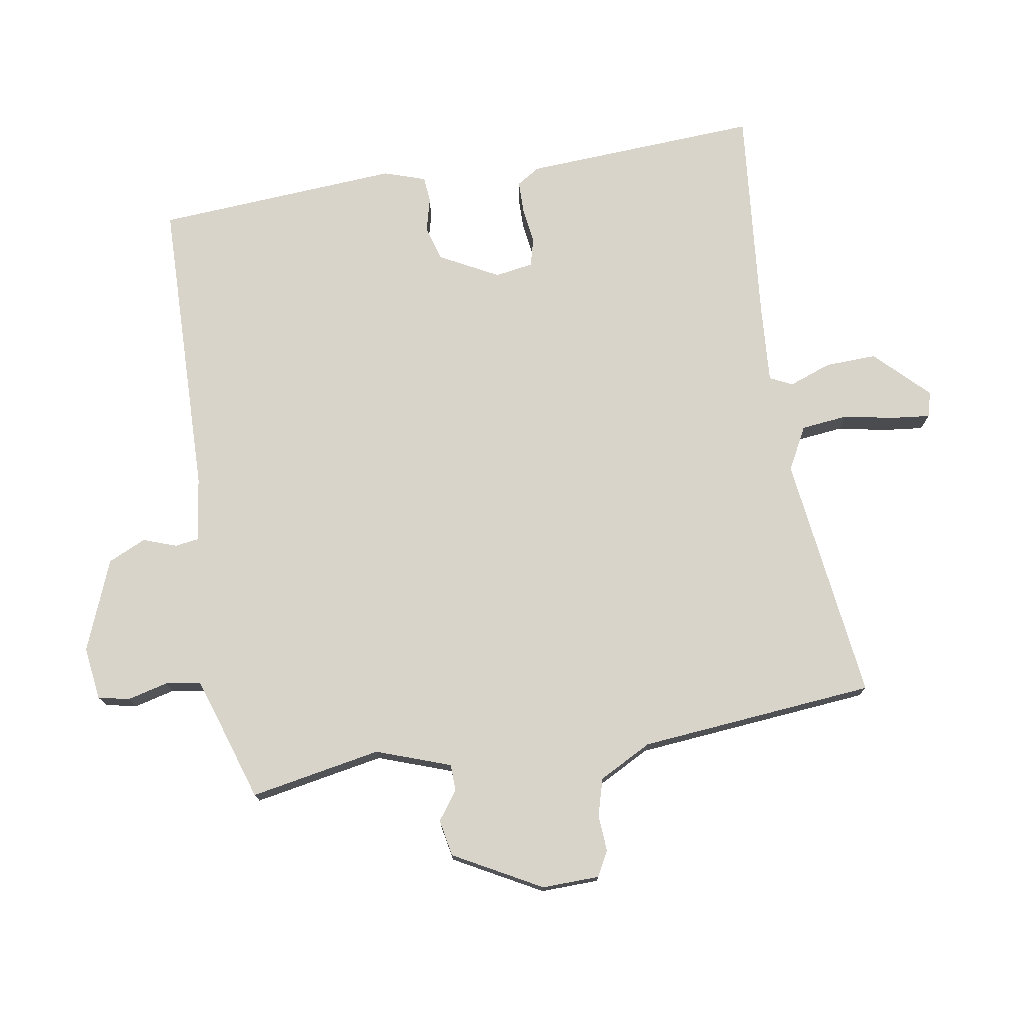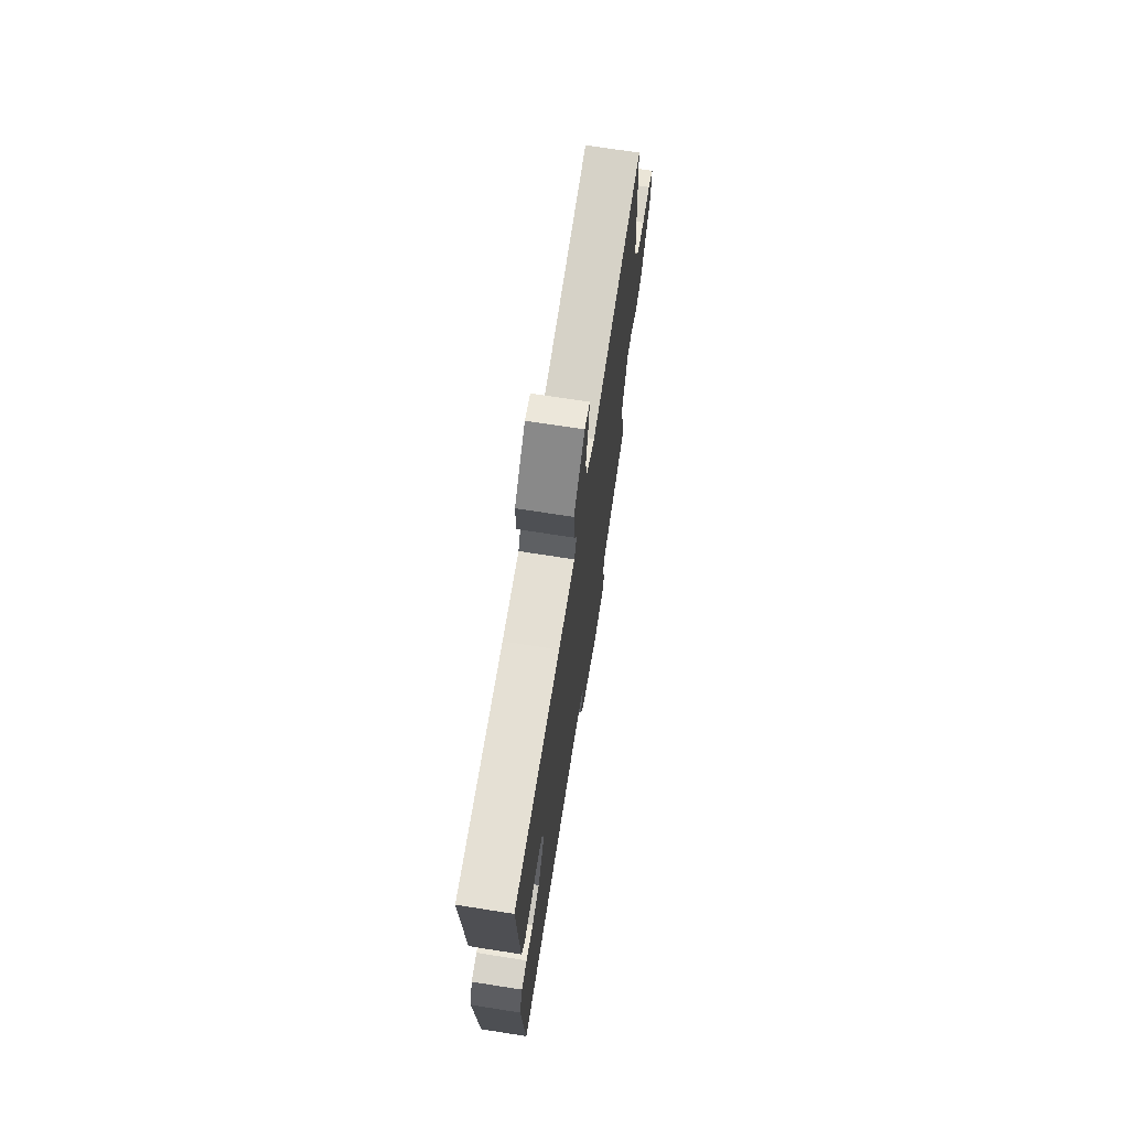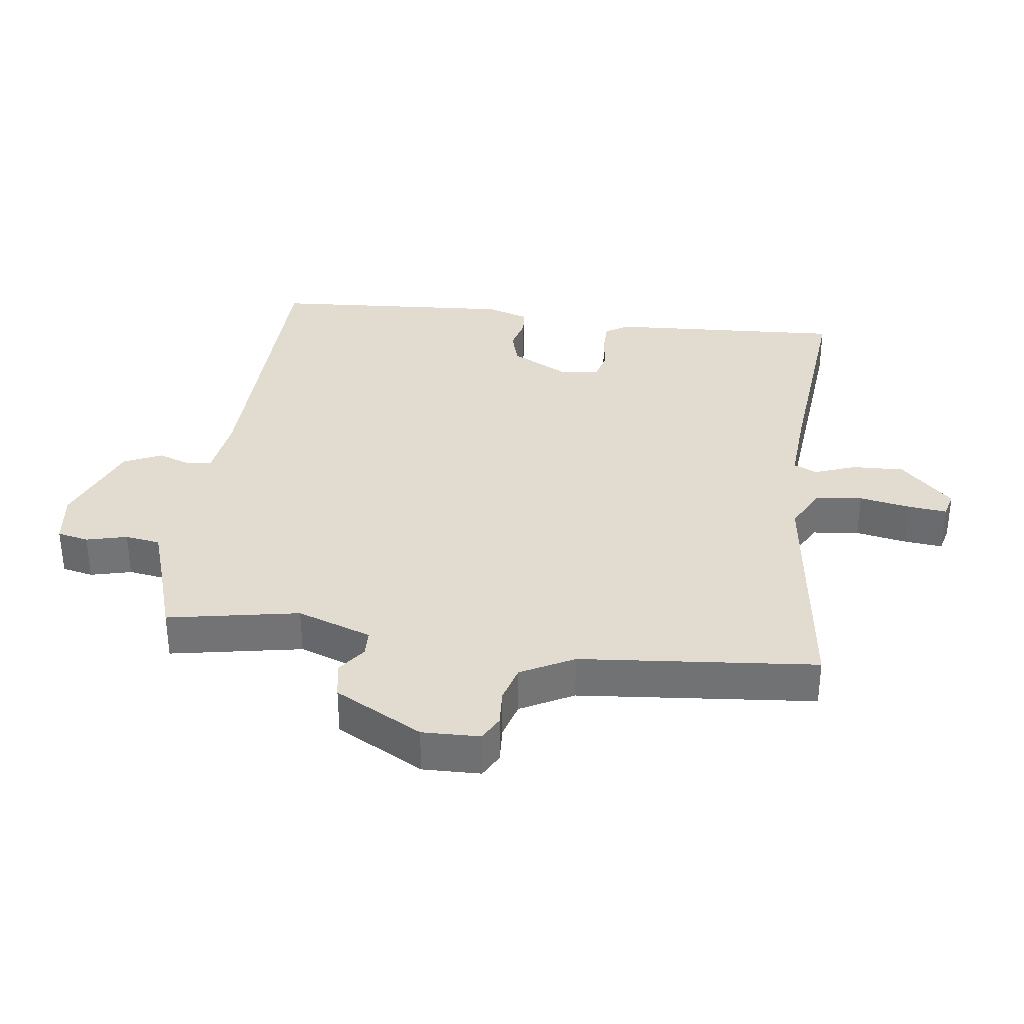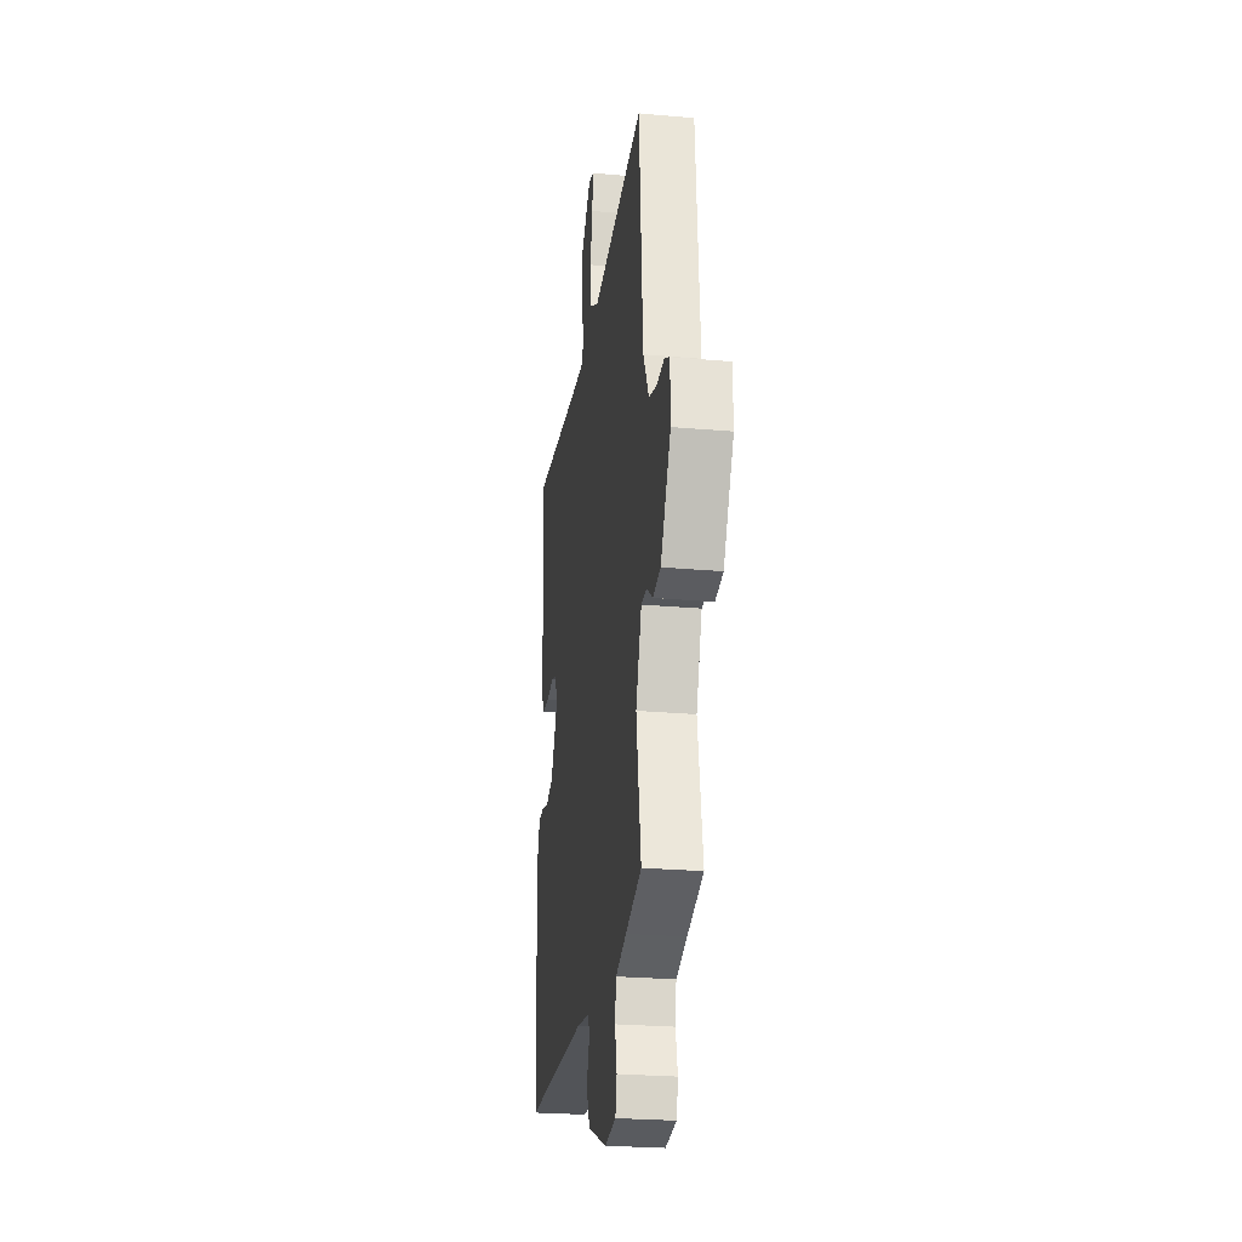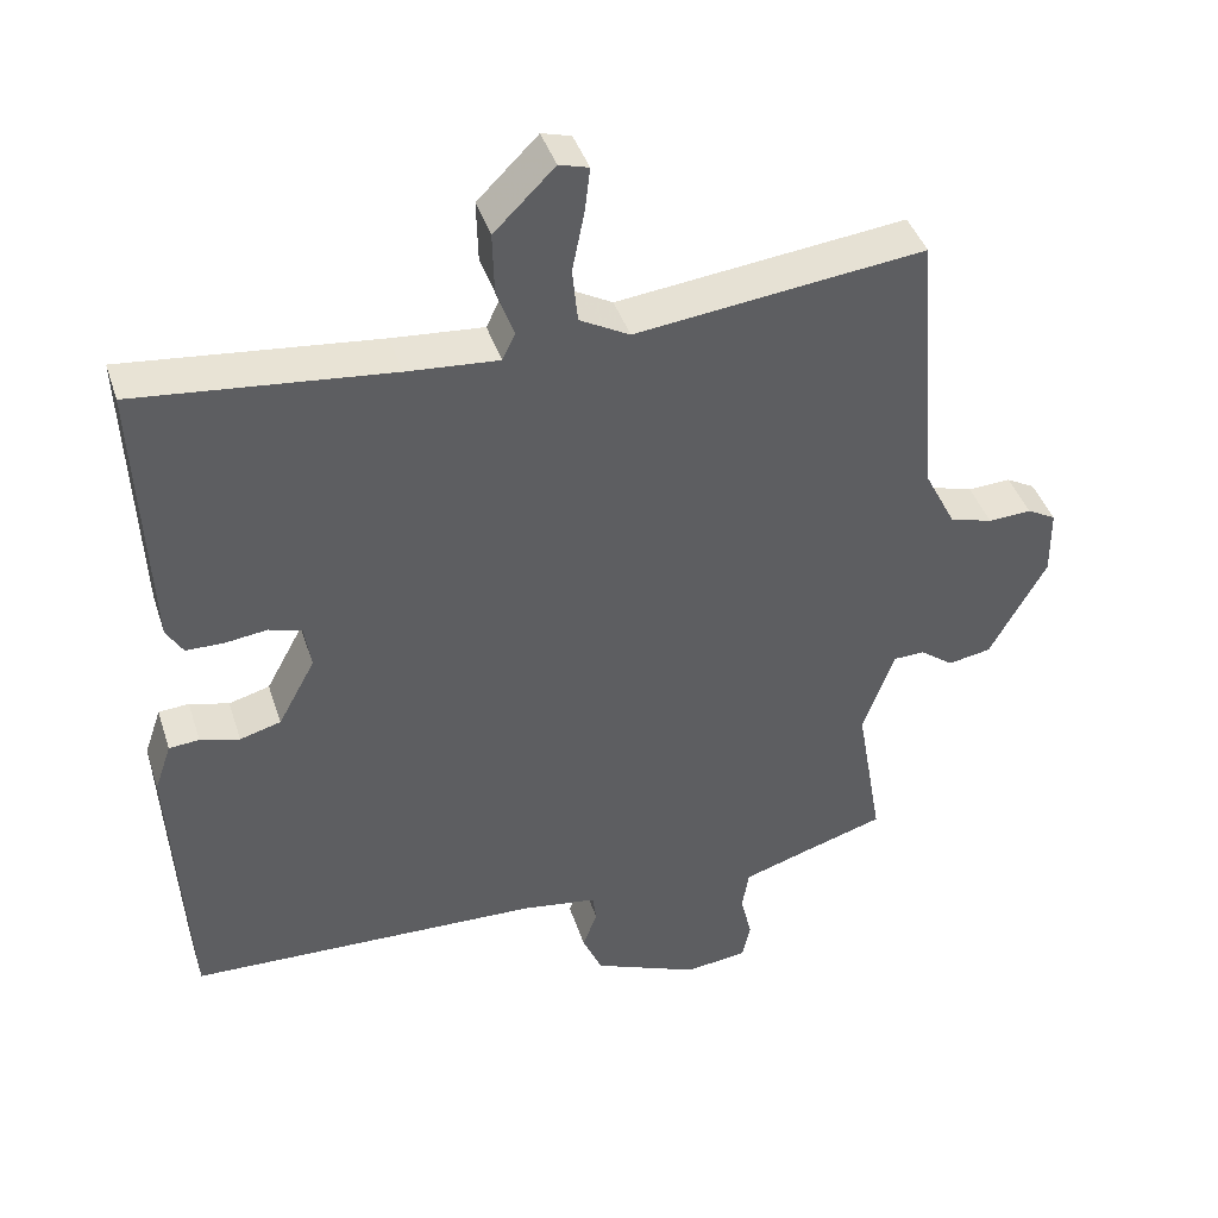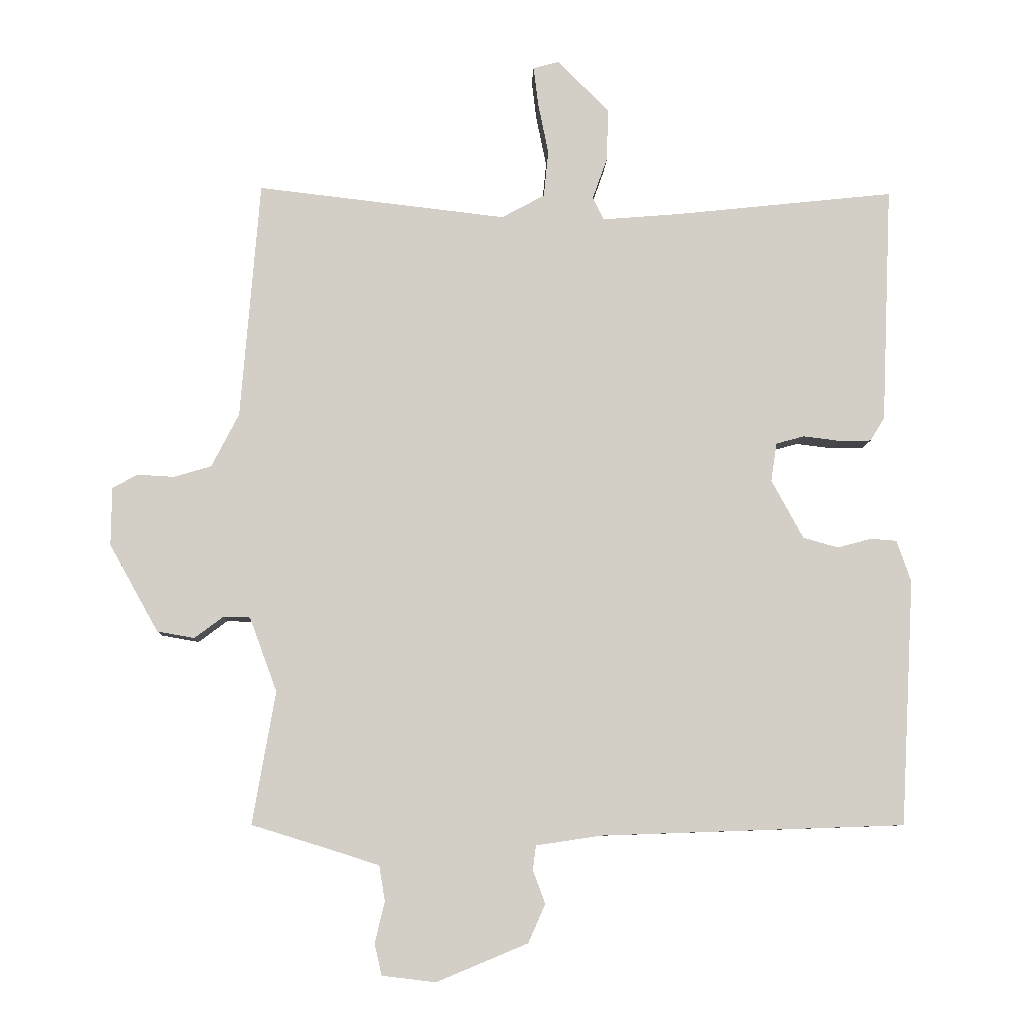
<metadata>
{"format":"obj","ext":"obj","renderer":"f3d","projection":"perspective","resolution":1024,"background":"white","views":[{"elev":75.4,"azim":-100.0,"up":"+Y"},{"elev":71.6,"azim":98.9,"up":"+Z"},{"elev":34.3,"azim":-83.3,"up":"+Y"},{"elev":-25.3,"azim":-98.2,"up":"+Z"},{"elev":41.7,"azim":162.5,"up":"+Z"},{"elev":-8.2,"azim":-2.0,"up":"+Z"}]}
</metadata>
<code>
v 0.5 0.07 -0.5
v 0.034 0.07 -0.516
v -0.066 0.07 -0.531
v -0.071 0.07 -0.568
v -0.052 0.07 -0.619
v -0.078 0.07 -0.678
v -0.218 0.07 -0.736
v -0.3 0.07 -0.726
v -0.311 0.07 -0.678
v -0.296 0.07 -0.615
v -0.305 0.07 -0.561
v -0.383 0.07 -0.536
v -0.5 0.07 -0.5
v -0.465 0.07 -0.297
v -0.507 0.07 -0.183
v -0.548 0.07 -0.182
v -0.592 0.07 -0.215
v -0.649 0.07 -0.205
v -0.724 0.07 -0.071
v -0.723 0.07 0.018
v -0.685 0.07 0.039
v -0.628 0.07 0.036
v -0.571 0.07 0.053
v -0.529 0.07 0.135
v -0.5 0.07 0.5
v -0.118 0.07 0.456
v -0.052 0.07 0.492
v -0.045 0.07 0.564
v -0.061 0.07 0.643
v -0.068 0.07 0.702
v -0.029 0.07 0.713
v 0.051 0.07 0.634
v 0.049 0.07 0.554
v 0.026 0.07 0.489
v 0.043 0.07 0.454
v 0.164 0.07 0.464
v 0.5 0.07 0.5
v 0.484 0.07 0.136
v 0.462 0.07 0.1
v 0.413 0.07 0.099
v 0.356 0.07 0.106
v 0.313 0.07 0.094
v 0.304 0.07 0.035
v 0.353 0.07 -0.055
v 0.407 0.07 -0.07
v 0.459 0.07 -0.056
v 0.499 0.07 -0.059
v 0.521 0.07 -0.123
v 0.5 0 -0.5
v 0.034 0 -0.516
v -0.066 0 -0.531
v -0.071 0 -0.568
v -0.052 0 -0.619
v -0.078 0 -0.678
v -0.218 0 -0.736
v -0.3 0 -0.726
v -0.311 0 -0.678
v -0.296 0 -0.615
v -0.305 0 -0.561
v -0.383 0 -0.536
v -0.5 0 -0.5
v -0.465 0 -0.297
v -0.507 0 -0.183
v -0.548 0 -0.182
v -0.592 0 -0.215
v -0.649 0 -0.205
v -0.724 0 -0.071
v -0.723 0 0.018
v -0.685 0 0.039
v -0.628 0 0.036
v -0.571 0 0.053
v -0.529 0 0.135
v -0.5 0 0.5
v -0.118 0 0.456
v -0.052 0 0.492
v -0.045 0 0.564
v -0.061 0 0.643
v -0.068 0 0.702
v -0.029 0 0.713
v 0.051 0 0.634
v 0.049 0 0.554
v 0.026 0 0.489
v 0.043 0 0.454
v 0.164 0 0.464
v 0.5 0 0.5
v 0.484 0 0.136
v 0.462 0 0.1
v 0.413 0 0.099
v 0.356 0 0.106
v 0.313 0 0.094
v 0.304 0 0.035
v 0.353 0 -0.055
v 0.407 0 -0.07
v 0.459 0 -0.056
v 0.499 0 -0.059
v 0.521 0 -0.123
f 48 1 2
f 47 48 2
f 46 47 2
f 45 46 2
f 44 45 2 3
f 43 44 3
f 42 43 3
f 39 40 41
f 38 39 41
f 37 38 41
f 36 37 41
f 35 36 41 42
f 32 33 34
f 31 32 34
f 30 31 34
f 29 30 34
f 28 29 34
f 27 28 34 35
f 35 42 3
f 27 35 3
f 26 27 3
f 20 21 22
f 19 20 22
f 18 19 22
f 17 18 22
f 16 17 22
f 15 16 22 23
f 14 15 23 24
f 12 13 14
f 26 3 4
f 25 26 4
f 24 25 4
f 14 24 4
f 12 14 4
f 11 12 4
f 5 6 7
f 4 5 7
f 11 4 7
f 10 11 7
f 7 8 9 10
f 50 49 96
f 50 96 95
f 50 95 94
f 50 94 93
f 51 50 93 92
f 51 92 91
f 51 91 90
f 89 88 87
f 89 87 86
f 89 86 85
f 89 85 84
f 90 89 84 83
f 82 81 80
f 82 80 79
f 82 79 78
f 82 78 77
f 82 77 76
f 83 82 76 75
f 51 90 83
f 51 83 75
f 51 75 74
f 70 69 68
f 70 68 67
f 70 67 66
f 70 66 65
f 70 65 64
f 71 70 64 63
f 72 71 63 62
f 62 61 60
f 52 51 74
f 52 74 73
f 52 73 72
f 52 72 62
f 52 62 60
f 52 60 59
f 55 54 53
f 55 53 52
f 55 52 59
f 55 59 58
f 58 57 56 55
f 1 49 50 2
f 2 50 51 3
f 3 51 52 4
f 4 52 53 5
f 5 53 54 6
f 6 54 55 7
f 7 55 56 8
f 8 56 57 9
f 9 57 58 10
f 10 58 59 11
f 11 59 60 12
f 12 60 61 13
f 13 61 62 14
f 14 62 63 15
f 15 63 64 16
f 16 64 65 17
f 17 65 66 18
f 18 66 67 19
f 19 67 68 20
f 20 68 69 21
f 21 69 70 22
f 22 70 71 23
f 23 71 72 24
f 24 72 73 25
f 25 73 74 26
f 26 74 75 27
f 27 75 76 28
f 28 76 77 29
f 29 77 78 30
f 30 78 79 31
f 31 79 80 32
f 32 80 81 33
f 33 81 82 34
f 34 82 83 35
f 35 83 84 36
f 36 84 85 37
f 37 85 86 38
f 38 86 87 39
f 39 87 88 40
f 40 88 89 41
f 41 89 90 42
f 42 90 91 43
f 43 91 92 44
f 44 92 93 45
f 45 93 94 46
f 46 94 95 47
f 47 95 96 48
f 48 96 49 1

</code>
